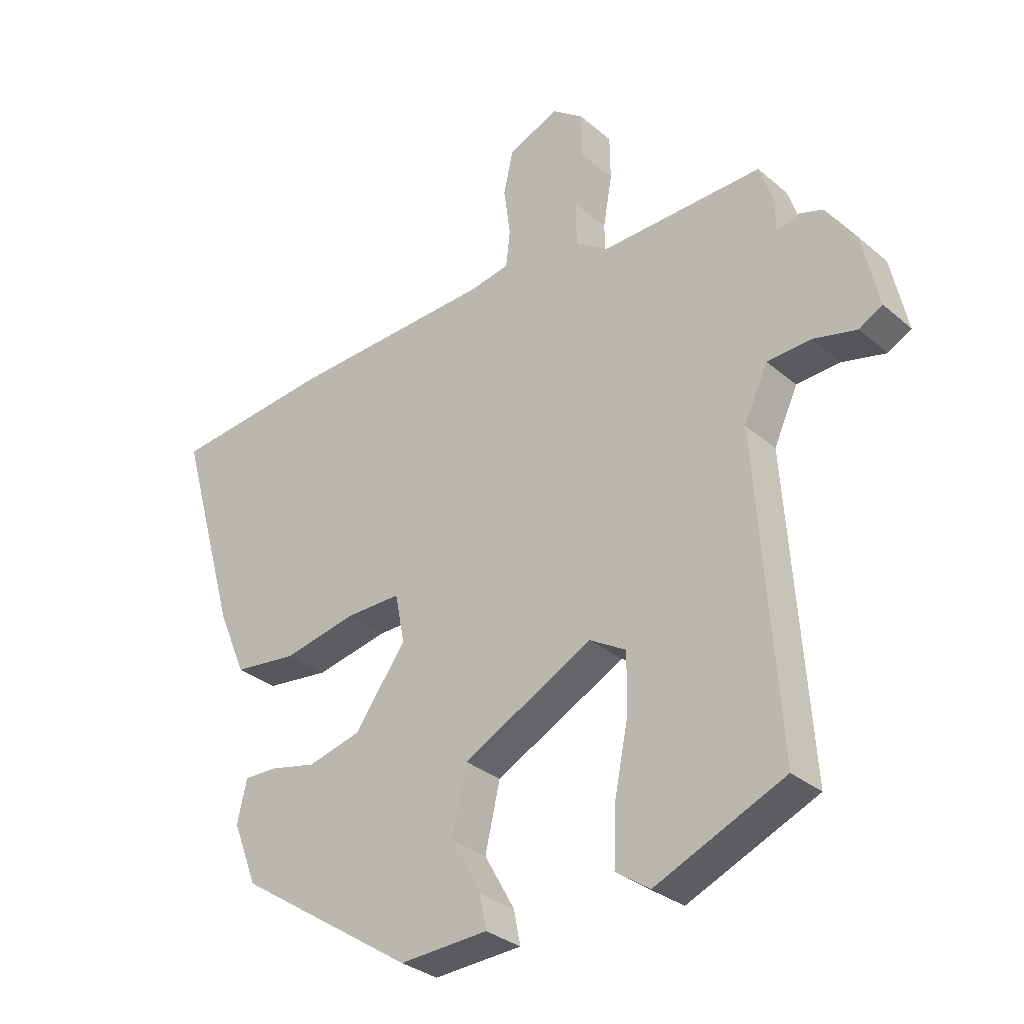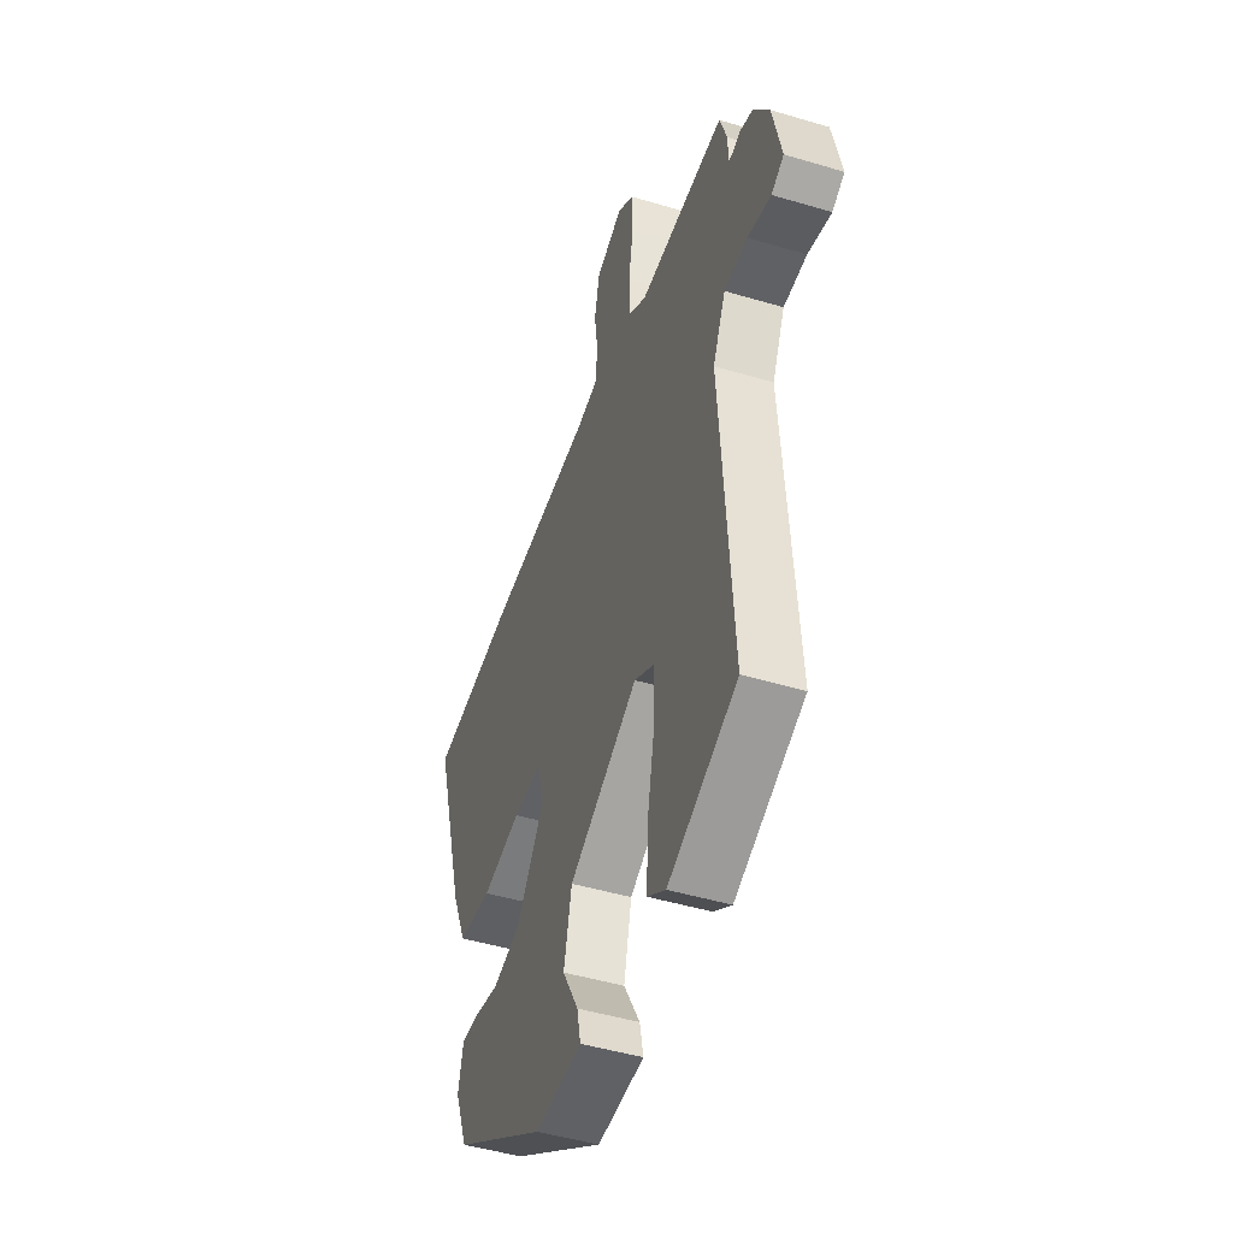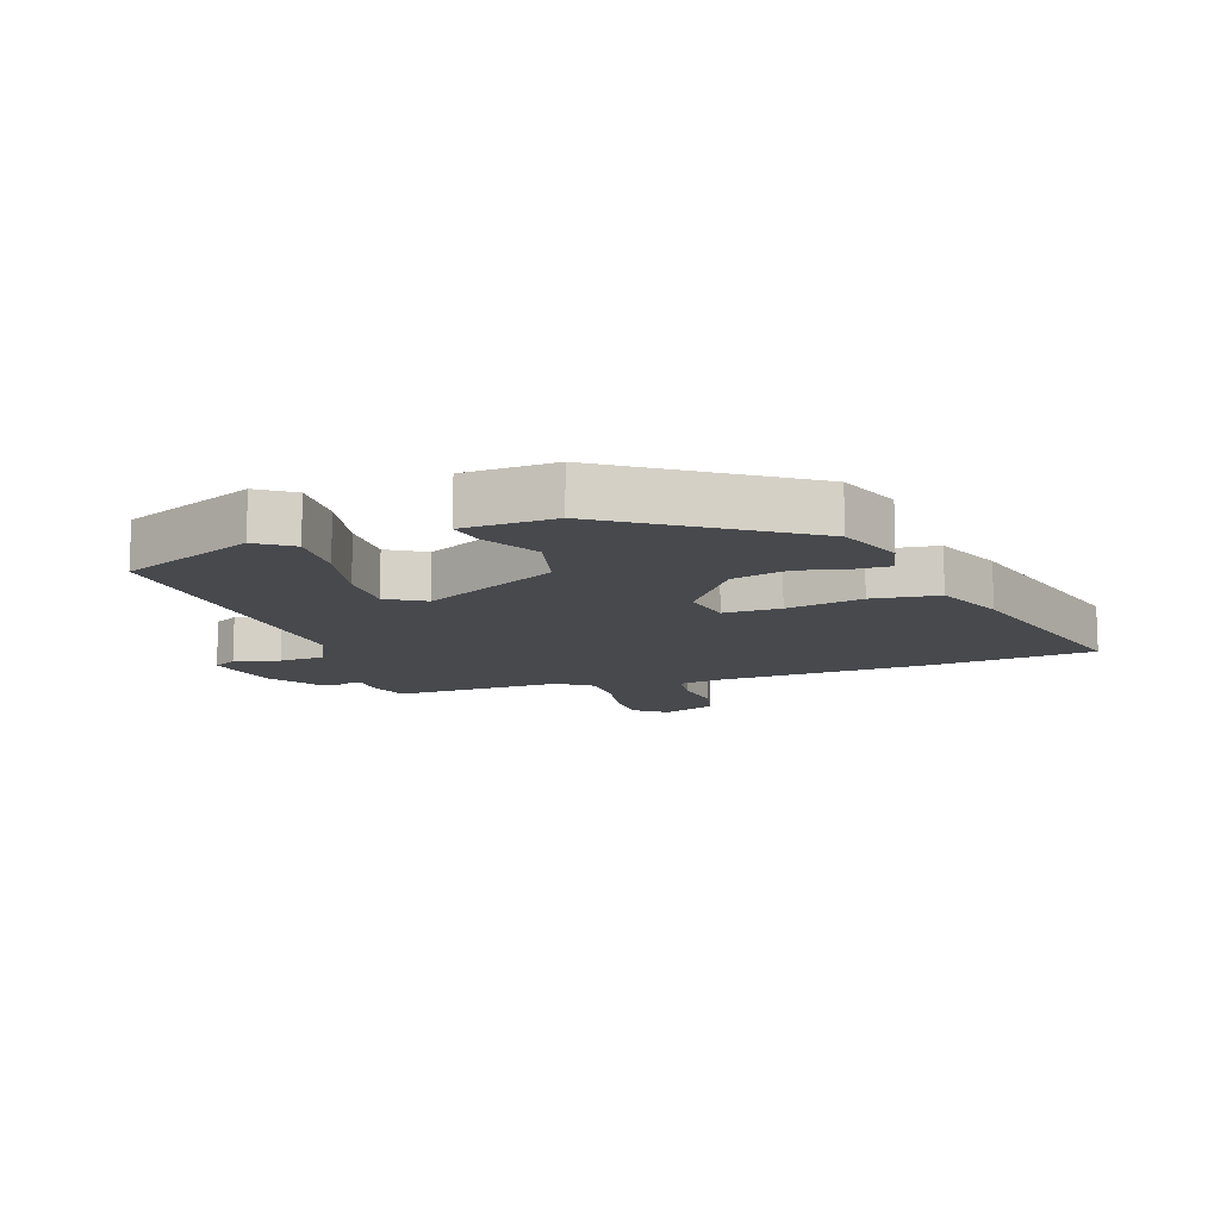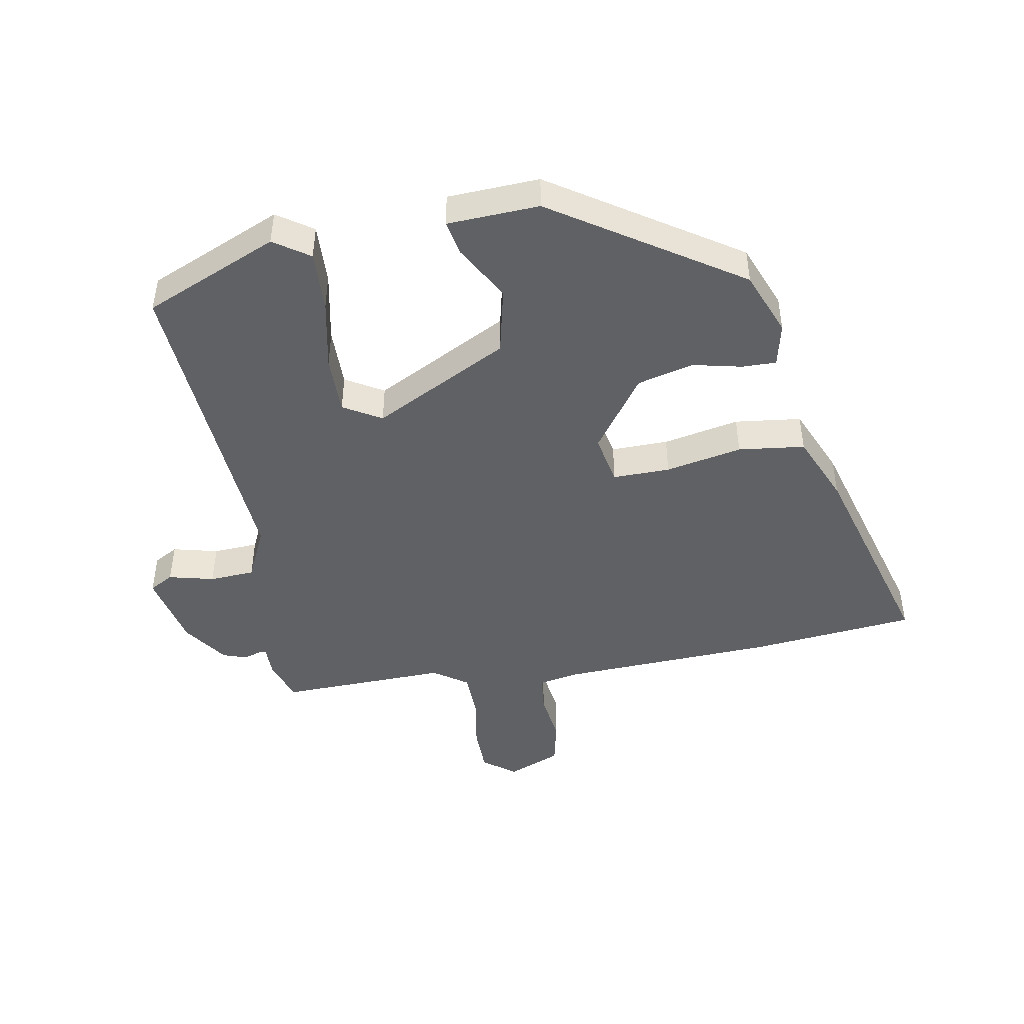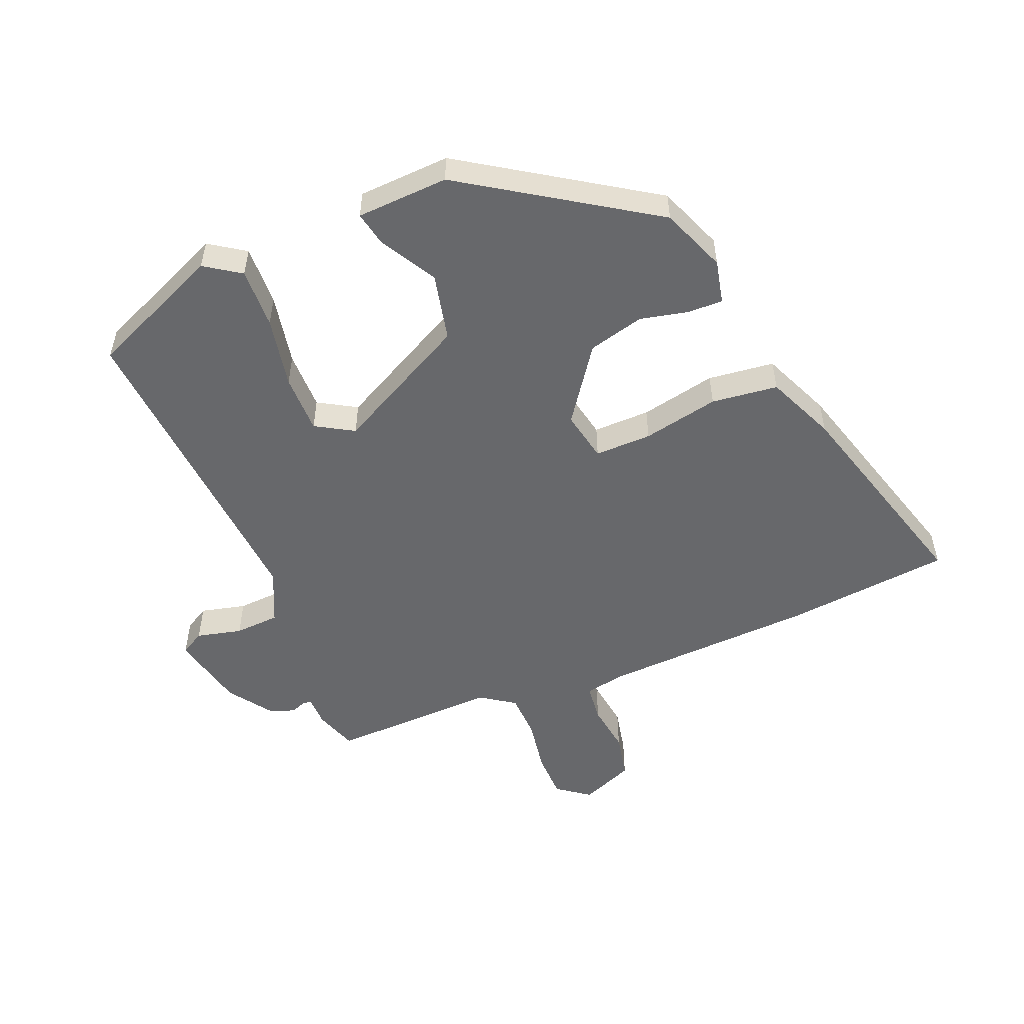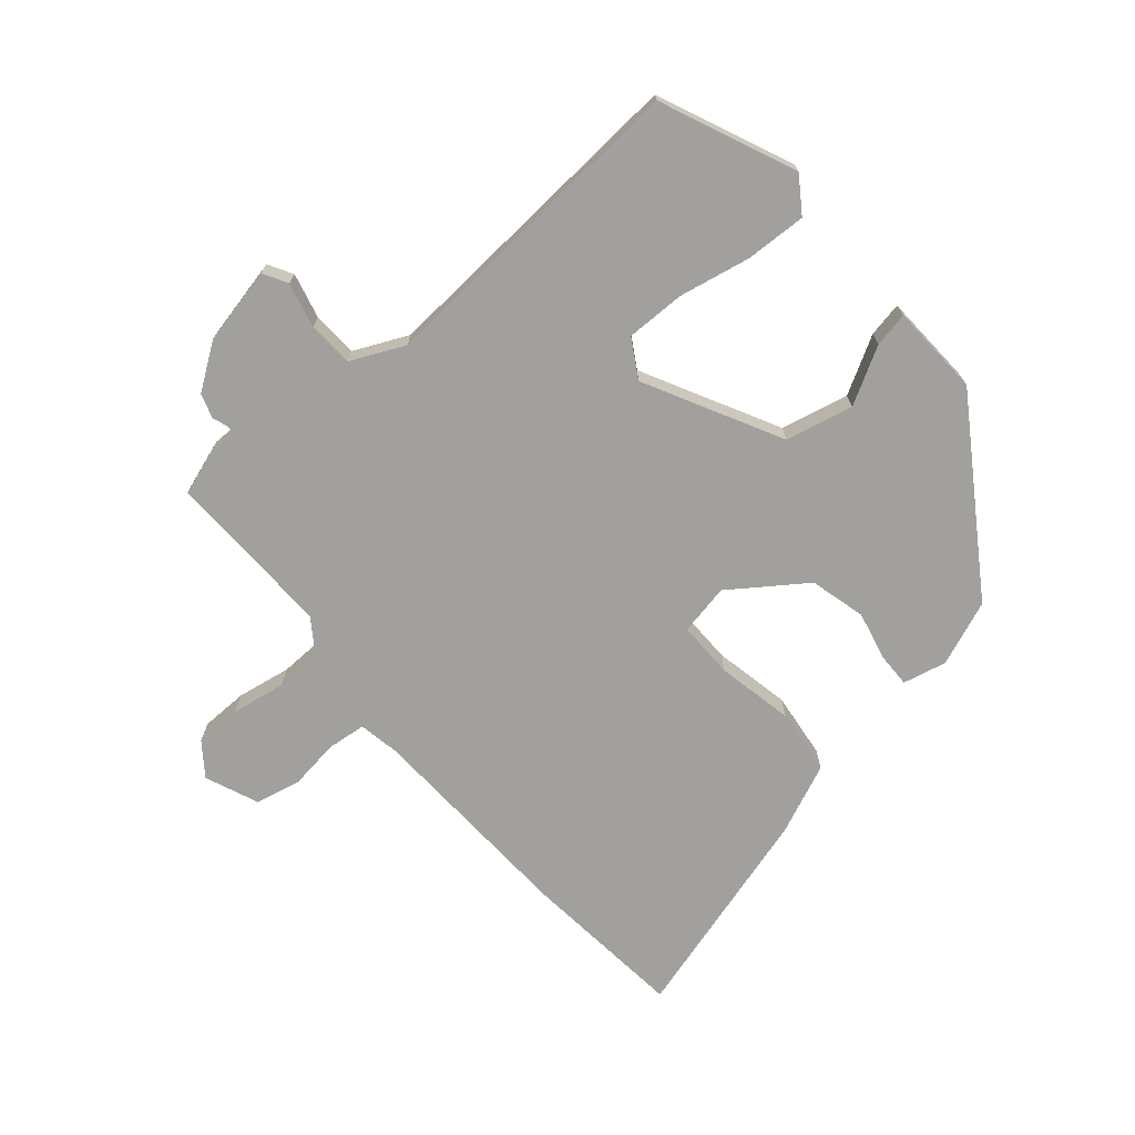
<metadata>
{"format":"obj","ext":"obj","renderer":"f3d","projection":"perspective","resolution":1024,"background":"white","views":[{"elev":-31.5,"azim":40.1,"up":"+Z"},{"elev":-47.1,"azim":71.3,"up":"+Z"},{"elev":-12.3,"azim":-161.6,"up":"+Y"},{"elev":-45.8,"azim":-169.8,"up":"+Y"},{"elev":-52.5,"azim":-157.4,"up":"+Y"},{"elev":-71.6,"azim":130.5,"up":"+Y"}]}
</metadata>
<code>
v 0.505 0.07 0.484
v 0.528 0.07 0.415
v 0.528 0.07 0.366
v 0.541 0.07 0.364
v 0.567 0.07 0.373
v 0.606 0.07 0.36
v 0.656 0.07 0.288
v 0.683 0.07 0.164
v 0.644 0.07 0.142
v 0.571 0.07 0.16
v 0.498 0.07 0.156
v 0.458 0.07 0.07
v 0.494 0.07 -0.451
v 0.278 0.07 -0.544
v 0.221 0.07 -0.505
v 0.225 0.07 -0.407
v 0.248 0.07 -0.292
v 0.249 0.07 -0.196
v 0.188 0.07 -0.16
v -0.03 0.07 -0.273
v -0.055 0.07 -0.382
v -0.004 0.07 -0.473
v 0.007 0.07 -0.529
v -0.141 0.07 -0.536
v -0.438 0.07 -0.34
v -0.479 0.07 -0.235
v -0.463 0.07 -0.165
v -0.408 0.07 -0.166
v -0.329 0.07 -0.184
v -0.239 0.07 -0.161
v -0.154 0.07 -0.042
v -0.17 0.07 0.04
v -0.262 0.07 0.039
v -0.385 0.07 0.014
v -0.492 0.07 0.027
v -0.54 0.07 0.139
v -0.639 0.07 0.486
v -0.372 0.07 0.513
v -0.027 0.07 0.528
v 0.04 0.07 0.54
v 0.047 0.07 0.602
v 0.036 0.07 0.683
v 0.052 0.07 0.757
v 0.138 0.07 0.792
v 0.19 0.07 0.753
v 0.191 0.07 0.677
v 0.176 0.07 0.59
v 0.178 0.07 0.515
v 0.233 0.07 0.477
v 0.505 0 0.484
v 0.528 0 0.415
v 0.528 0 0.366
v 0.541 0 0.364
v 0.567 0 0.373
v 0.606 0 0.36
v 0.656 0 0.288
v 0.683 0 0.164
v 0.644 0 0.142
v 0.571 0 0.16
v 0.498 0 0.156
v 0.458 0 0.07
v 0.494 0 -0.451
v 0.278 0 -0.544
v 0.221 0 -0.505
v 0.225 0 -0.407
v 0.248 0 -0.292
v 0.249 0 -0.196
v 0.188 0 -0.16
v -0.03 0 -0.273
v -0.055 0 -0.382
v -0.004 0 -0.473
v 0.007 0 -0.529
v -0.141 0 -0.536
v -0.438 0 -0.34
v -0.479 0 -0.235
v -0.463 0 -0.165
v -0.408 0 -0.166
v -0.329 0 -0.184
v -0.239 0 -0.161
v -0.154 0 -0.042
v -0.17 0 0.04
v -0.262 0 0.039
v -0.385 0 0.014
v -0.492 0 0.027
v -0.54 0 0.139
v -0.639 0 0.486
v -0.372 0 0.513
v -0.027 0 0.528
v 0.04 0 0.54
v 0.047 0 0.602
v 0.036 0 0.683
v 0.052 0 0.757
v 0.138 0 0.792
v 0.19 0 0.753
v 0.191 0 0.677
v 0.176 0 0.59
v 0.178 0 0.515
v 0.233 0 0.477
f 45 46 47
f 44 45 47
f 43 44 47
f 42 43 47
f 41 42 47
f 40 41 47 48
f 39 40 48 49
f 38 39 49
f 37 38 49
f 36 37 49
f 35 36 49
f 34 35 49
f 33 34 49
f 27 28 29
f 26 27 29
f 25 26 29
f 24 25 29
f 23 24 29
f 22 23 29
f 21 22 29
f 20 21 29 30
f 19 20 30 31
f 15 16 17
f 14 15 17
f 13 14 17
f 12 13 17
f 11 12 17 18
f 8 9 10
f 7 8 10
f 6 7 10
f 5 6 10
f 4 5 10
f 3 4 10 11
f 2 3 11
f 1 2 11
f 49 1 11
f 33 49 11
f 32 33 11
f 11 18 19
f 11 19 31 32
f 96 95 94
f 96 94 93
f 96 93 92
f 96 92 91
f 96 91 90
f 97 96 90 89
f 98 97 89 88
f 98 88 87
f 98 87 86
f 98 86 85
f 98 85 84
f 98 84 83
f 98 83 82
f 78 77 76
f 78 76 75
f 78 75 74
f 78 74 73
f 78 73 72
f 78 72 71
f 78 71 70
f 79 78 70 69
f 80 79 69 68
f 66 65 64
f 66 64 63
f 66 63 62
f 66 62 61
f 67 66 61 60
f 59 58 57
f 59 57 56
f 59 56 55
f 59 55 54
f 59 54 53
f 60 59 53 52
f 60 52 51
f 60 51 50
f 60 50 98
f 60 98 82
f 60 82 81
f 68 67 60
f 81 80 68 60
f 1 50 51 2
f 2 51 52 3
f 3 52 53 4
f 4 53 54 5
f 5 54 55 6
f 6 55 56 7
f 7 56 57 8
f 8 57 58 9
f 9 58 59 10
f 10 59 60 11
f 11 60 61 12
f 12 61 62 13
f 13 62 63 14
f 14 63 64 15
f 15 64 65 16
f 16 65 66 17
f 17 66 67 18
f 18 67 68 19
f 19 68 69 20
f 20 69 70 21
f 21 70 71 22
f 22 71 72 23
f 23 72 73 24
f 24 73 74 25
f 25 74 75 26
f 26 75 76 27
f 27 76 77 28
f 28 77 78 29
f 29 78 79 30
f 30 79 80 31
f 31 80 81 32
f 32 81 82 33
f 33 82 83 34
f 34 83 84 35
f 35 84 85 36
f 36 85 86 37
f 37 86 87 38
f 38 87 88 39
f 39 88 89 40
f 40 89 90 41
f 41 90 91 42
f 42 91 92 43
f 43 92 93 44
f 44 93 94 45
f 45 94 95 46
f 46 95 96 47
f 47 96 97 48
f 48 97 98 49
f 49 98 50 1

</code>
